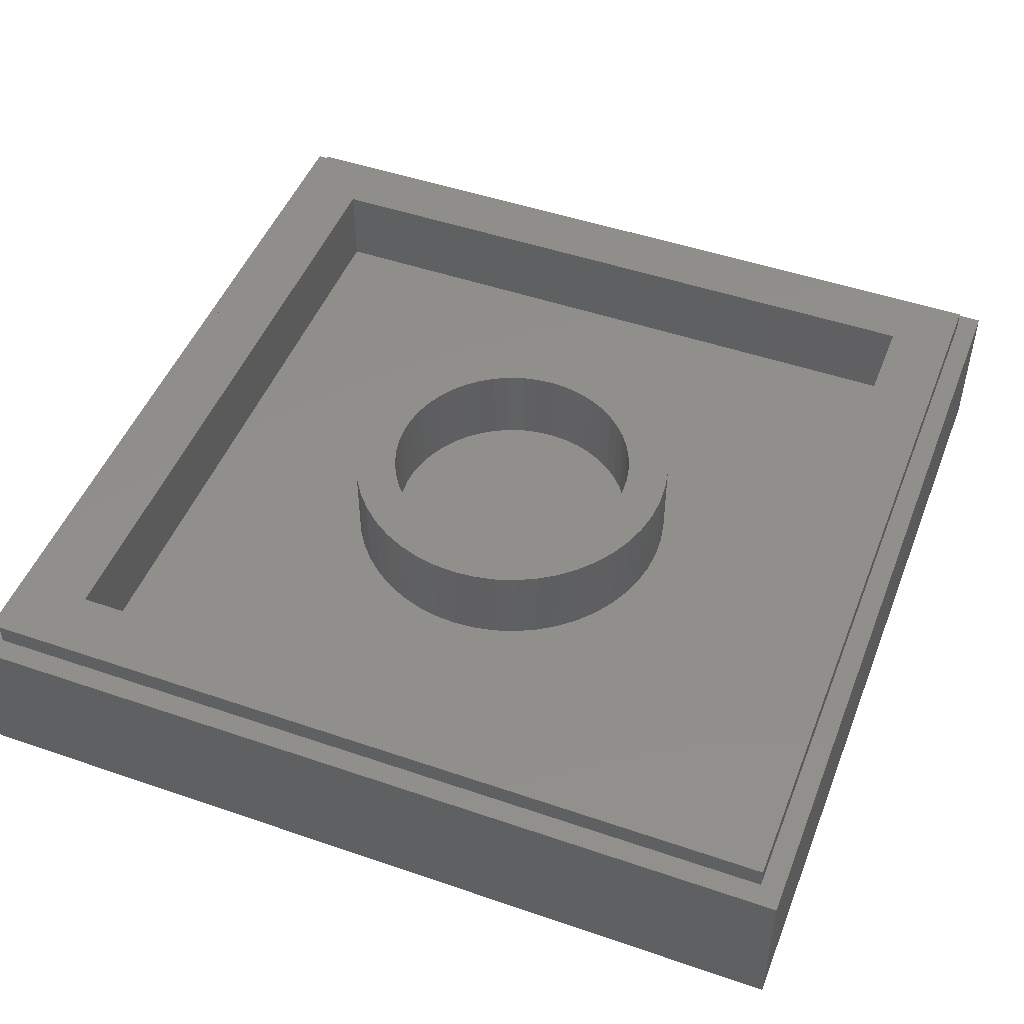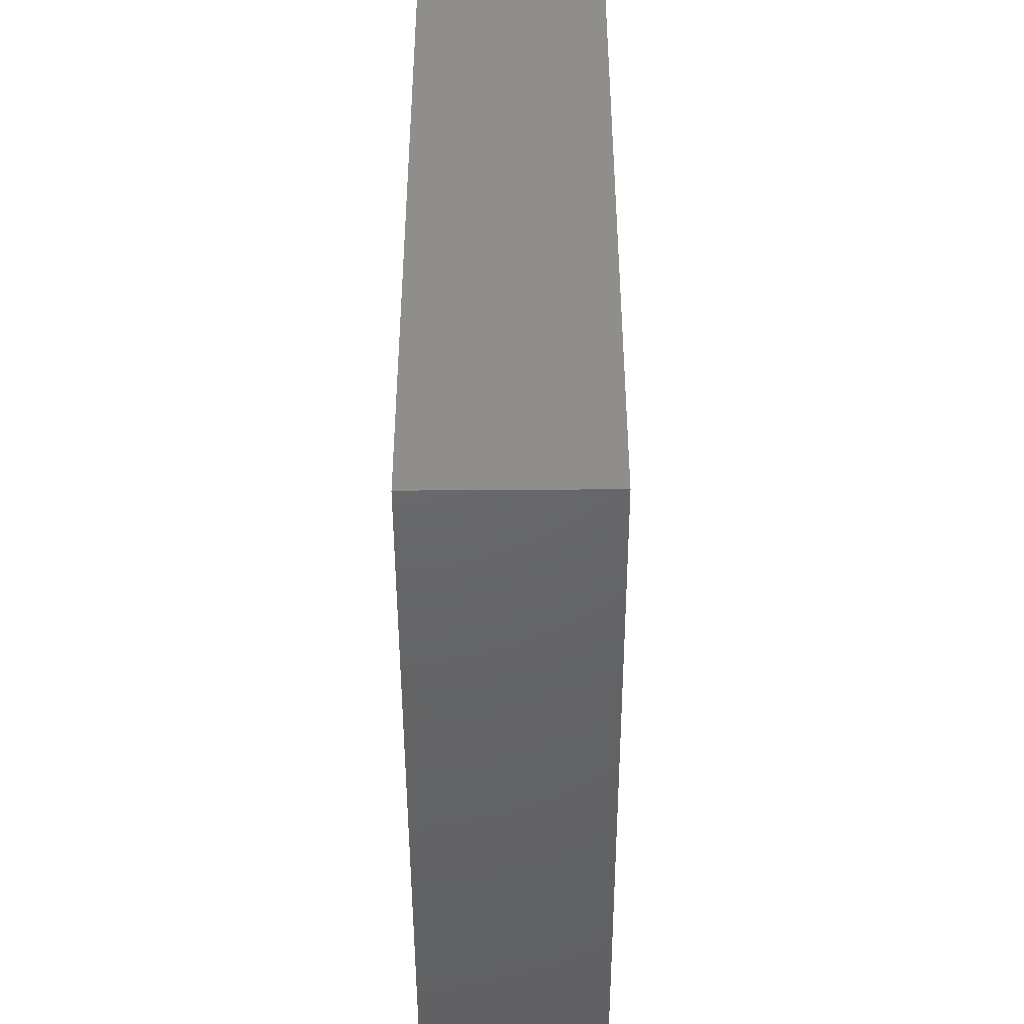
<metadata>
{"format":"stl","ext":"stl","renderer":"f3d","projection":"perspective","resolution":1024,"background":"white","views":[{"elev":48.4,"azim":-159.0,"up":"+Y"},{"elev":-46.5,"azim":-89.8,"up":"+Z"}]}
</metadata>
<code>
# stl→obj: 372 verts, 736 faces
v -8 2.8 8
v -8 0 8
v 8 0 8
v 8 2.8 8
v -8 2.8 -8
v -8 0 -8
v 8 2.8 -8
v 8 0 -8
v -7.6 3.2 7.6
v -7.6 2.8 7.6
v 7.6 2.8 7.6
v 7.6 3.2 7.6
v -7.6 3.2 -7.6
v -7.6 2.8 -7.6
v 7.6 3.2 -7.6
v 7.6 2.8 -7.6
v -6.4 3.2 6.4
v 6.4 1.6 6.4
v -6.4 1.6 6.4
v 6.4 3.2 6.4
v -6.4 3.2 -6.4
v -6.4 1.6 -6.4
v 6.4 3.2 -6.4
v 6.4 1.6 -6.4
v 2.379 3.2 0.3132
v 2.4 3.2 0
v 2.4 1.6 0
v 2.379 1.6 0.3132
v 2.318 3.2 0.6211
v 2.318 1.6 0.6211
v 2.217 3.2 0.9185
v 2.217 1.6 0.9185
v 2.078 3.2 1.2
v 2.078 1.6 1.2
v 1.904 3.2 1.461
v 1.904 1.6 1.461
v 1.697 3.2 1.697
v 1.697 1.6 1.697
v 1.461 3.2 1.904
v 1.461 1.6 1.904
v 1.2 3.2 2.078
v 1.2 1.6 2.078
v 0.9185 3.2 2.217
v 0.9185 1.6 2.217
v 0.6211 3.2 2.318
v 0.6211 1.6 2.318
v 0.3132 3.2 2.379
v 0.3132 1.6 2.379
v 0 3.2 2.4
v 0 1.6 2.4
v -0.3132 3.2 2.379
v -0.3132 1.6 2.379
v -0.6211 3.2 2.318
v -0.6211 1.6 2.318
v -0.9185 3.2 2.217
v -0.9185 1.6 2.217
v -1.2 3.2 2.078
v -1.2 1.6 2.078
v -1.461 3.2 1.904
v -1.461 1.6 1.904
v -1.697 3.2 1.697
v -1.697 1.6 1.697
v -1.904 3.2 1.461
v -1.904 1.6 1.461
v -2.078 3.2 1.2
v -2.078 1.6 1.2
v -2.217 3.2 0.9185
v -2.217 1.6 0.9185
v -2.318 3.2 0.6211
v -2.318 1.6 0.6211
v -2.379 3.2 0.3132
v -2.379 1.6 0.3132
v -2.4 3.2 0
v -2.4 1.6 0
v -2.379 3.2 -0.3132
v -2.379 1.6 -0.3132
v -2.318 3.2 -0.6211
v -2.318 1.6 -0.6211
v -2.217 3.2 -0.9185
v -2.217 1.6 -0.9185
v -2.078 3.2 -1.2
v -2.078 1.6 -1.2
v -1.904 3.2 -1.461
v -1.904 1.6 -1.461
v -1.697 3.2 -1.697
v -1.697 1.6 -1.697
v -1.461 3.2 -1.904
v -1.461 1.6 -1.904
v -1.2 3.2 -2.078
v -1.2 1.6 -2.078
v -0.9185 3.2 -2.217
v -0.9185 1.6 -2.217
v -0.6211 3.2 -2.318
v -0.6211 1.6 -2.318
v -0.3132 3.2 -2.379
v -0.3132 1.6 -2.379
v 0 3.2 -2.4
v 0 1.6 -2.4
v 0.3132 3.2 -2.379
v 0.3132 1.6 -2.379
v 0.6211 3.2 -2.318
v 0.6211 1.6 -2.318
v 0.9185 3.2 -2.217
v 0.9185 1.6 -2.217
v 1.2 3.2 -2.078
v 1.2 1.6 -2.078
v 1.461 3.2 -1.904
v 1.461 1.6 -1.904
v 1.697 3.2 -1.697
v 1.697 1.6 -1.697
v 1.904 3.2 -1.461
v 1.904 1.6 -1.461
v 2.078 3.2 -1.2
v 2.078 1.6 -1.2
v 2.217 3.2 -0.9185
v 2.217 1.6 -0.9185
v 2.318 3.2 -0.6211
v 2.318 1.6 -0.6211
v 2.379 3.2 -0.3132
v 2.379 1.6 -0.3132
v 3.172 3.2 0.4176
v 3.2 1.6 0
v 3.2 3.2 0
v 3.172 1.6 0.4176
v 3.091 3.2 0.8282
v 3.091 1.6 0.8282
v 2.957 3.2 1.225
v 2.957 1.6 1.225
v 2.771 3.2 1.6
v 2.771 1.6 1.6
v 2.539 3.2 1.948
v 2.539 1.6 1.948
v 2.263 3.2 2.263
v 2.263 1.6 2.263
v 1.948 3.2 2.539
v 1.948 1.6 2.539
v 1.6 3.2 2.771
v 1.6 1.6 2.771
v 1.225 3.2 2.957
v 1.225 1.6 2.957
v 0.8282 3.2 3.091
v 0.8282 1.6 3.091
v 0.4176 3.2 3.172
v 0.4176 1.6 3.172
v 0 3.2 3.2
v 0 1.6 3.2
v -0.4176 3.2 3.172
v -0.4176 1.6 3.172
v -0.8282 3.2 3.091
v -0.8282 1.6 3.091
v -1.225 3.2 2.957
v -1.225 1.6 2.957
v -1.6 3.2 2.771
v -1.6 1.6 2.771
v -1.948 3.2 2.539
v -1.948 1.6 2.539
v -2.263 3.2 2.263
v -2.263 1.6 2.263
v -2.539 3.2 1.948
v -2.539 1.6 1.948
v -2.771 3.2 1.6
v -2.771 1.6 1.6
v -2.957 3.2 1.225
v -2.957 1.6 1.225
v -3.091 3.2 0.8282
v -3.091 1.6 0.8282
v -3.172 3.2 0.4176
v -3.172 1.6 0.4176
v -3.2 3.2 0
v -3.2 1.6 0
v -3.172 3.2 -0.4176
v -3.172 1.6 -0.4176
v -3.091 3.2 -0.8282
v -3.091 1.6 -0.8282
v -2.957 3.2 -1.225
v -2.957 1.6 -1.225
v -2.771 3.2 -1.6
v -2.771 1.6 -1.6
v -2.539 3.2 -1.948
v -2.539 1.6 -1.948
v -2.263 3.2 -2.263
v -2.263 1.6 -2.263
v -1.948 3.2 -2.539
v -1.948 1.6 -2.539
v -1.6 3.2 -2.771
v -1.6 1.6 -2.771
v -1.225 3.2 -2.957
v -1.225 1.6 -2.957
v -0.8282 3.2 -3.091
v -0.8282 1.6 -3.091
v -0.4176 3.2 -3.172
v -0.4176 1.6 -3.172
v 0 3.2 -3.2
v 0 1.6 -3.2
v 0.4176 3.2 -3.172
v 0.4176 1.6 -3.172
v 0.8282 3.2 -3.091
v 0.8282 1.6 -3.091
v 1.225 3.2 -2.957
v 1.225 1.6 -2.957
v 1.6 3.2 -2.771
v 1.6 1.6 -2.771
v 1.948 3.2 -2.539
v 1.948 1.6 -2.539
v 2.263 3.2 -2.263
v 2.263 1.6 -2.263
v 2.539 3.2 -1.948
v 2.539 1.6 -1.948
v 2.771 3.2 -1.6
v 2.771 1.6 -1.6
v 2.957 3.2 -1.225
v 2.957 1.6 -1.225
v 3.091 3.2 -0.8282
v 3.091 1.6 -0.8282
v 3.172 3.2 -0.4176
v 3.172 1.6 -0.4176
v 0 1.6 0
v 3.2 1.6 3.2
v -3.2 1.6 3.2
v -3.2 1.6 -3.2
v 3.2 1.6 -3.2
v -5.04 0 -0.08
v -4.6 0 6.72
v -5.68 0 -2.28
v -5.2 0 -1.36
v -4.8 0 -1.04
v -3.04 0 -0.36
v -4.08 0 -0.88
v -3.44 0 -0.88
v -2.52 0 -1.24
v -2.28 0 0.2
v -1.64 0 0.52
v -0.96 0 0.56
v -0.36 0 0.44
v 0.08 0 0.16
v 0.4 0 -0.12
v 0.6 0 -0.44
v 0.8 0 -0.88
v -2.08 0 -1.64
v 0.84 0 -3.2
v 1.04 0 -2.52
v 0.64 0 -3.64
v -1.76 0 -2.28
v 0.32 0 -4.16
v -0.44 0 -4.64
v -1.8 0 -3.2
v -1.12 0 -4.84
v -1.92 0 -3.56
v -1.88 0 -4.92
v -2.32 0 -4.04
v -2.72 0 -4.24
v -2.44 0 -4.8
v -3.04 0 -4.48
v -2.48 0 3.64
v -2.48 0 2.24
v -1.84 0 2.6
v -1.44 0 3.52
v -0.44 0 3.48
v -0.64 0 3
v 0.36 0 3
v 0.72 0 3.48
v 1.88 0 3.6
v 1.76 0 2.8
v 2.8 0 2.4
v 3.16 0 4
v 4.44 0 4.8
v 3.92 0 1.64
v 5.08 0 5.48
v 4.88 0 0.56
v 5.6 0 6.28
v 5.56 0 -0.68
v 5.72 0 -1.76
v 5.52 0 6.76
v -1.32 0 6.4
v 0.24 0 6.36
v 1.92 0 6.36
v 3.48 0 6.48
v 5.76 0 -2.88
v 0.04 0 -7.24
v 1.92 0 -7
v -1.8 0 -7
v -3.08 0 -6.68
v -4.08 0 -6.2
v -5.4 0 -4.8
v -4.84 0 -5.56
v -5.8 0 -4.12
v -5.92 0 -3.52
v -5.84 0 -2.96
v -1.72 0 -2.76
v 5.56 0 -3.88
v 5.08 0 -4.8
v 4.28 0 -5.64
v 3.28 0 -6.36
v -4.4 0 6.44
v -3.48 0 6.36
v -1.28 0 6.2
v 0.2 0 6.16
v 1.96 0 6.2
v 3.52 0 6.28
v 5.28 0 6.56
v 5.28 0 6.12
v 4.96 0 5.6
v 4.28 0 4.96
v 3.08 0 4.24
v 1.8 0 3.8
v 0.72 0 3.72
v -0.44 0 3.68
v -1.48 0 3.72
v -2.56 0 3.84
v -2.72 0 3.68
v -2.72 0 1.92
v -2.4 0 1.92
v -1.68 0 2.4
v -0.68 0 2.8
v 0.28 0 2.84
v 1.72 0 2.64
v 2.72 0 2.2
v 3.8 0 1.48
v 4.72 0 0.4
v 5.4 0 -0.76
v 5.52 0 -1.8
v 5.52 0 -2.92
v 5.32 0 -3.92
v 4.92 0 -4.64
v 4.04 0 -5.52
v 3 0 -6.28
v 1.88 0 -6.8
v 0.6 0 -7
v 0 0 -7.04
v -1.72 0 -6.76
v -3 0 -6.48
v -3.92 0 -6
v -4.64 0 -5.48
v -5.24 0 -4.68
v -5.56 0 -4.04
v -5.72 0 -3.52
v -5.64 0 -2.88
v -5.48 0 -2.32
v -5.08 0 -1.56
v -4.68 0 -1.16
v -4.08 0 -1.04
v -3.48 0 -1.04
v -2.64 0 -1.4
v -2.2 0 -1.76
v -1.92 0 -2.32
v -1.88 0 -2.76
v -1.96 0 -3.24
v -2.2 0 -3.6
v -2.48 0 -3.92
v -2.8 0 -4.08
v -3.4 0 -4.4
v -3.24 0 -4.72
v -2.44 0 -4.96
v -1.8 0 -5.12
v -0.92 0 -5.08
v -0.28 0 -4.8
v 0.48 0 -4.2
v 0.8 0 -3.68
v 1.08 0 -3.24
v 1.28 0 -2.48
v 1.2 0 -1.68
v 1.04 0 -1.64
v 1 0 -0.8
v 0.76 0 -0.32
v 0.56 0 0
v 0.24 0 0.32
v -0.28 0 0.64
v -0.92 0 0.76
v -1.64 0 0.76
v -2.32 0 0.52
v -3.08 0 -0.16
v -4.84 0 0.12
f 1 2 3
f 3 4 1
f 5 6 2
f 2 1 5
f 7 8 6
f 6 5 7
f 4 3 8
f 8 7 4
f 9 10 11
f 11 12 9
f 13 14 10
f 10 9 13
f 15 16 14
f 14 13 15
f 12 11 16
f 16 15 12
f 17 18 19
f 18 17 20
f 21 19 22
f 19 21 17
f 23 22 24
f 22 23 21
f 20 24 18
f 24 20 23
f 25 26 27
f 27 28 25
f 29 25 28
f 28 30 29
f 31 29 30
f 30 32 31
f 33 31 32
f 32 34 33
f 35 33 34
f 34 36 35
f 37 35 36
f 36 38 37
f 39 37 38
f 38 40 39
f 41 39 40
f 40 42 41
f 43 41 42
f 42 44 43
f 45 43 44
f 44 46 45
f 47 45 46
f 46 48 47
f 49 47 48
f 48 50 49
f 51 49 50
f 50 52 51
f 53 51 52
f 52 54 53
f 55 53 54
f 54 56 55
f 57 55 56
f 56 58 57
f 59 57 58
f 58 60 59
f 61 59 60
f 60 62 61
f 63 61 62
f 62 64 63
f 65 63 64
f 64 66 65
f 67 65 66
f 66 68 67
f 69 67 68
f 68 70 69
f 71 69 70
f 70 72 71
f 73 71 72
f 72 74 73
f 75 73 74
f 74 76 75
f 77 75 76
f 76 78 77
f 79 77 78
f 78 80 79
f 81 79 80
f 80 82 81
f 83 81 82
f 82 84 83
f 85 83 84
f 84 86 85
f 87 85 86
f 86 88 87
f 89 87 88
f 88 90 89
f 91 89 90
f 90 92 91
f 93 91 92
f 92 94 93
f 95 93 94
f 94 96 95
f 97 95 96
f 96 98 97
f 99 97 98
f 98 100 99
f 101 99 100
f 100 102 101
f 103 101 102
f 102 104 103
f 105 103 104
f 104 106 105
f 107 105 106
f 106 108 107
f 109 107 108
f 108 110 109
f 111 109 110
f 110 112 111
f 113 111 112
f 112 114 113
f 115 113 114
f 114 116 115
f 117 115 116
f 116 118 117
f 119 117 118
f 118 120 119
f 26 119 120
f 120 27 26
f 121 122 123
f 122 121 124
f 125 124 121
f 124 125 126
f 127 126 125
f 126 127 128
f 129 128 127
f 128 129 130
f 131 130 129
f 130 131 132
f 133 132 131
f 132 133 134
f 135 134 133
f 134 135 136
f 137 136 135
f 136 137 138
f 139 138 137
f 138 139 140
f 141 140 139
f 140 141 142
f 143 142 141
f 142 143 144
f 145 144 143
f 144 145 146
f 147 146 145
f 146 147 148
f 149 148 147
f 148 149 150
f 151 150 149
f 150 151 152
f 153 152 151
f 152 153 154
f 155 154 153
f 154 155 156
f 157 156 155
f 156 157 158
f 159 158 157
f 158 159 160
f 161 160 159
f 160 161 162
f 163 162 161
f 162 163 164
f 165 164 163
f 164 165 166
f 167 166 165
f 166 167 168
f 169 168 167
f 168 169 170
f 171 170 169
f 170 171 172
f 173 172 171
f 172 173 174
f 175 174 173
f 174 175 176
f 177 176 175
f 176 177 178
f 179 178 177
f 178 179 180
f 181 180 179
f 180 181 182
f 183 182 181
f 182 183 184
f 185 184 183
f 184 185 186
f 187 186 185
f 186 187 188
f 189 188 187
f 188 189 190
f 191 190 189
f 190 191 192
f 193 192 191
f 192 193 194
f 195 194 193
f 194 195 196
f 197 196 195
f 196 197 198
f 199 198 197
f 198 199 200
f 201 200 199
f 200 201 202
f 203 202 201
f 202 203 204
f 205 204 203
f 204 205 206
f 207 206 205
f 206 207 208
f 209 208 207
f 208 209 210
f 211 210 209
f 210 211 212
f 213 212 211
f 212 213 214
f 215 214 213
f 214 215 216
f 123 216 215
f 216 123 122
f 123 25 121
f 25 123 26
f 121 29 125
f 29 121 25
f 125 31 127
f 31 125 29
f 127 33 129
f 33 127 31
f 129 35 131
f 35 129 33
f 131 37 133
f 37 131 35
f 133 39 135
f 39 133 37
f 135 41 137
f 41 135 39
f 137 43 139
f 43 137 41
f 139 45 141
f 45 139 43
f 141 47 143
f 47 141 45
f 143 49 145
f 49 143 47
f 145 51 147
f 51 145 49
f 147 53 149
f 53 147 51
f 149 55 151
f 55 149 53
f 151 57 153
f 57 151 55
f 153 59 155
f 59 153 57
f 155 61 157
f 61 155 59
f 157 63 159
f 63 157 61
f 159 65 161
f 65 159 63
f 161 67 163
f 67 161 65
f 163 69 165
f 69 163 67
f 165 71 167
f 71 165 69
f 167 73 169
f 73 167 71
f 169 75 171
f 75 169 73
f 171 77 173
f 77 171 75
f 173 79 175
f 79 173 77
f 175 81 177
f 81 175 79
f 177 83 179
f 83 177 81
f 179 85 181
f 85 179 83
f 181 87 183
f 87 181 85
f 183 89 185
f 89 183 87
f 185 91 187
f 91 185 89
f 187 93 189
f 93 187 91
f 189 95 191
f 95 189 93
f 191 97 193
f 97 191 95
f 193 99 195
f 99 193 97
f 195 101 197
f 101 195 99
f 197 103 199
f 103 197 101
f 199 105 201
f 105 199 103
f 201 107 203
f 107 201 105
f 203 109 205
f 109 203 107
f 205 111 207
f 111 205 109
f 207 113 209
f 113 207 111
f 209 115 211
f 115 209 113
f 211 117 213
f 117 211 115
f 213 119 215
f 119 213 117
f 215 26 123
f 26 215 119
f 217 28 27
f 217 30 28
f 217 32 30
f 217 34 32
f 217 36 34
f 217 38 36
f 217 40 38
f 217 42 40
f 217 44 42
f 217 46 44
f 217 48 46
f 217 50 48
f 217 52 50
f 217 54 52
f 217 56 54
f 217 58 56
f 217 60 58
f 217 62 60
f 217 64 62
f 217 66 64
f 217 68 66
f 217 70 68
f 217 72 70
f 217 74 72
f 217 76 74
f 217 78 76
f 217 80 78
f 217 82 80
f 217 84 82
f 217 86 84
f 217 88 86
f 217 90 88
f 217 92 90
f 217 94 92
f 217 96 94
f 217 98 96
f 217 100 98
f 217 102 100
f 217 104 102
f 217 106 104
f 217 108 106
f 217 110 108
f 217 112 110
f 217 114 112
f 217 116 114
f 217 118 116
f 217 120 118
f 217 27 120
f 124 218 122
f 126 218 124
f 128 218 126
f 130 218 128
f 132 218 130
f 134 218 132
f 136 218 134
f 138 218 136
f 140 218 138
f 142 218 140
f 144 218 142
f 146 218 144
f 148 219 146
f 150 219 148
f 152 219 150
f 154 219 152
f 156 219 154
f 158 219 156
f 160 219 158
f 162 219 160
f 164 219 162
f 166 219 164
f 168 219 166
f 170 219 168
f 172 220 170
f 174 220 172
f 176 220 174
f 178 220 176
f 180 220 178
f 182 220 180
f 184 220 182
f 186 220 184
f 188 220 186
f 190 220 188
f 192 220 190
f 194 220 192
f 196 221 194
f 198 221 196
f 200 221 198
f 202 221 200
f 204 221 202
f 206 221 204
f 208 221 206
f 210 221 208
f 212 221 210
f 214 221 212
f 216 221 214
f 122 221 216
f 14 16 7
f 7 5 14
f 7 16 11
f 11 4 7
f 4 11 10
f 10 1 4
f 1 10 14
f 14 5 1
f 21 23 15
f 15 13 21
f 15 23 20
f 20 12 15
f 12 20 17
f 17 9 12
f 9 17 21
f 21 13 9
f 220 221 24
f 24 22 220
f 24 221 218
f 218 18 24
f 18 218 219
f 219 19 18
f 19 219 220
f 220 22 19
f 222 223 2
f 2 6 222
f 222 6 224
f 222 224 225
f 222 225 226
f 227 222 226
f 226 228 227
f 227 228 229
f 227 229 230
f 230 231 227
f 232 231 230
f 230 233 232
f 234 233 230
f 230 235 234
f 236 235 230
f 230 237 236
f 238 237 230
f 230 239 238
f 240 241 239
f 239 242 240
f 242 239 243
f 243 244 242
f 245 244 246
f 246 247 245
f 247 246 248
f 248 249 247
f 248 250 249
f 249 250 251
f 251 252 249
f 251 253 252
f 254 255 256
f 256 257 254
f 258 257 256
f 256 259 258
f 258 259 260
f 260 261 258
f 262 261 260
f 260 263 262
f 262 263 264
f 264 265 262
f 266 265 264
f 264 267 266
f 268 266 267
f 267 269 268
f 270 268 269
f 269 271 270
f 3 270 271
f 271 272 3
f 3 273 270
f 3 2 223
f 223 274 3
f 3 274 275
f 275 276 3
f 3 276 277
f 277 273 3
f 8 3 272
f 272 278 8
f 279 6 8
f 280 279 8
f 281 6 279
f 282 6 281
f 283 6 282
f 284 6 285
f 286 6 284
f 287 6 286
f 224 6 288
f 285 6 283
f 288 6 287
f 289 246 244
f 243 289 244
f 278 290 8
f 290 291 8
f 291 292 8
f 292 293 8
f 293 280 8
f 223 294 295
f 295 274 223
f 274 295 296
f 296 297 274
f 275 274 297
f 297 298 275
f 276 275 298
f 298 299 276
f 277 276 299
f 299 300 277
f 273 277 300
f 270 273 300
f 300 301 270
f 270 301 302
f 302 268 270
f 268 302 303
f 303 266 268
f 266 303 304
f 304 265 266
f 265 304 305
f 305 262 265
f 262 305 306
f 306 261 262
f 261 306 307
f 307 258 261
f 258 307 308
f 308 257 258
f 257 308 309
f 309 254 257
f 254 309 310
f 310 311 254
f 254 311 255
f 255 311 312
f 312 256 255
f 256 312 313
f 259 256 313
f 313 314 259
f 259 314 315
f 315 260 259
f 260 315 316
f 316 263 260
f 263 316 317
f 317 264 263
f 264 317 318
f 318 267 264
f 267 318 319
f 319 269 267
f 269 319 320
f 320 271 269
f 271 320 321
f 321 272 271
f 272 321 322
f 322 278 272
f 278 322 323
f 323 290 278
f 290 323 324
f 324 291 290
f 291 324 325
f 325 292 291
f 292 325 326
f 326 293 292
f 293 326 327
f 327 280 293
f 280 327 328
f 328 279 280
f 328 329 279
f 281 279 329
f 329 330 281
f 282 281 330
f 330 331 282
f 282 331 332
f 332 283 282
f 283 332 333
f 333 285 283
f 285 333 334
f 334 284 285
f 284 334 335
f 335 286 284
f 286 335 336
f 336 287 286
f 287 336 337
f 337 288 287
f 288 337 338
f 338 224 288
f 224 338 339
f 339 225 224
f 225 339 340
f 340 226 225
f 226 340 341
f 341 228 226
f 228 341 342
f 342 229 228
f 229 342 343
f 343 230 229
f 230 343 344
f 344 239 230
f 239 344 345
f 345 243 239
f 243 345 346
f 346 289 243
f 289 346 347
f 347 246 289
f 248 246 347
f 347 348 248
f 250 248 348
f 348 349 250
f 250 349 350
f 350 251 250
f 251 350 351
f 351 253 251
f 253 351 352
f 352 353 253
f 253 353 252
f 252 353 354
f 354 249 252
f 249 354 355
f 355 247 249
f 247 355 356
f 356 245 247
f 245 356 357
f 357 244 245
f 242 244 357
f 357 358 242
f 242 358 359
f 359 240 242
f 240 359 360
f 360 241 240
f 241 360 361
f 361 362 241
f 362 361 363
f 363 238 362
f 238 363 364
f 364 237 238
f 237 364 365
f 365 236 237
f 236 365 366
f 366 235 236
f 235 366 367
f 367 234 235
f 234 367 368
f 368 233 234
f 233 368 369
f 369 232 233
f 232 369 370
f 370 231 232
f 231 370 371
f 371 227 231
f 227 371 372
f 372 222 227
f 222 372 294
f 294 223 222
f 294 310 309
f 309 295 294
f 296 295 309
f 309 308 296
f 297 296 308
f 308 307 297
f 297 307 306
f 306 298 297
f 298 306 305
f 305 299 298
f 299 305 304
f 304 303 299
f 299 303 302
f 302 301 299
f 300 299 301
f 310 294 371
f 371 311 310
f 311 371 370
f 370 312 311
f 294 372 371
f 370 369 313
f 313 312 370
f 314 313 369
f 369 368 314
f 315 314 368
f 368 367 315
f 316 315 367
f 367 366 316
f 316 366 365
f 316 365 364
f 364 317 316
f 318 317 364
f 364 319 318
f 320 319 364
f 364 363 320
f 320 363 361
f 320 361 360
f 360 321 320
f 322 321 360
f 360 323 322
f 324 323 360
f 360 359 324
f 325 324 359
f 359 326 325
f 326 359 358
f 358 327 326
f 327 358 357
f 357 328 327
f 328 357 356
f 356 329 328
f 329 356 355
f 355 330 329
f 330 355 354
f 354 331 330
f 331 354 353
f 353 332 331
f 332 353 352
f 352 333 332
f 333 352 351
f 351 334 333
f 335 334 351
f 351 350 335
f 336 335 350
f 350 337 336
f 338 337 350
f 350 343 338
f 344 343 350
f 350 345 344
f 346 345 350
f 350 347 346
f 348 347 350
f 350 349 348
f 339 338 343
f 343 340 339
f 341 340 343
f 343 342 341
f 362 238 239
f 239 241 362

</code>
